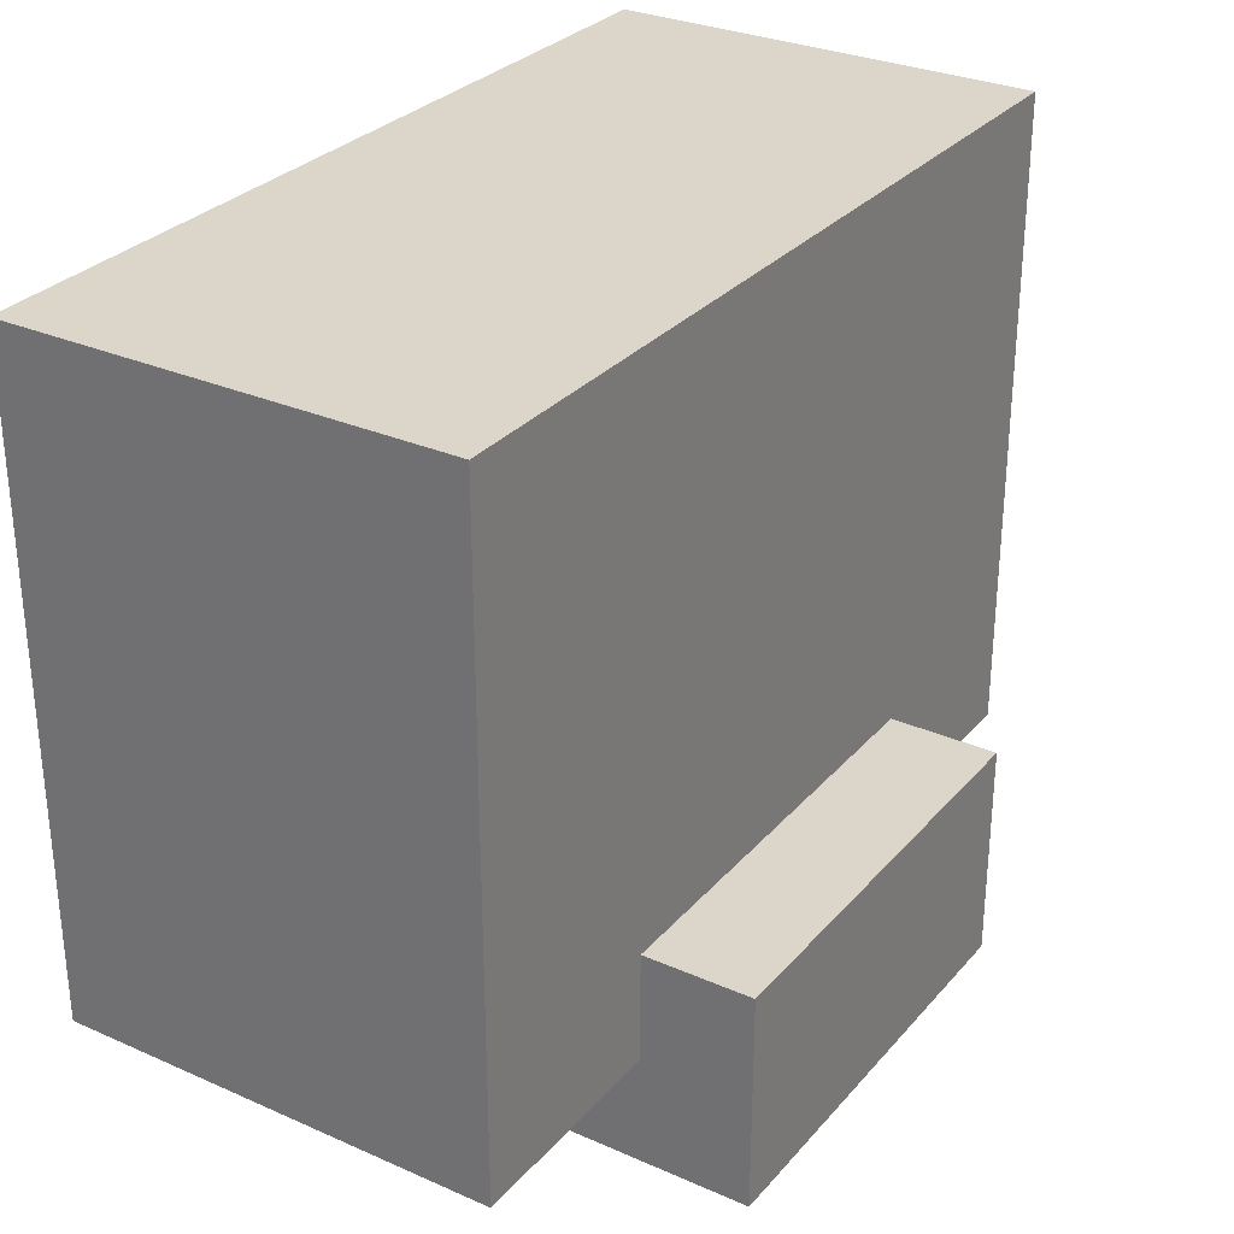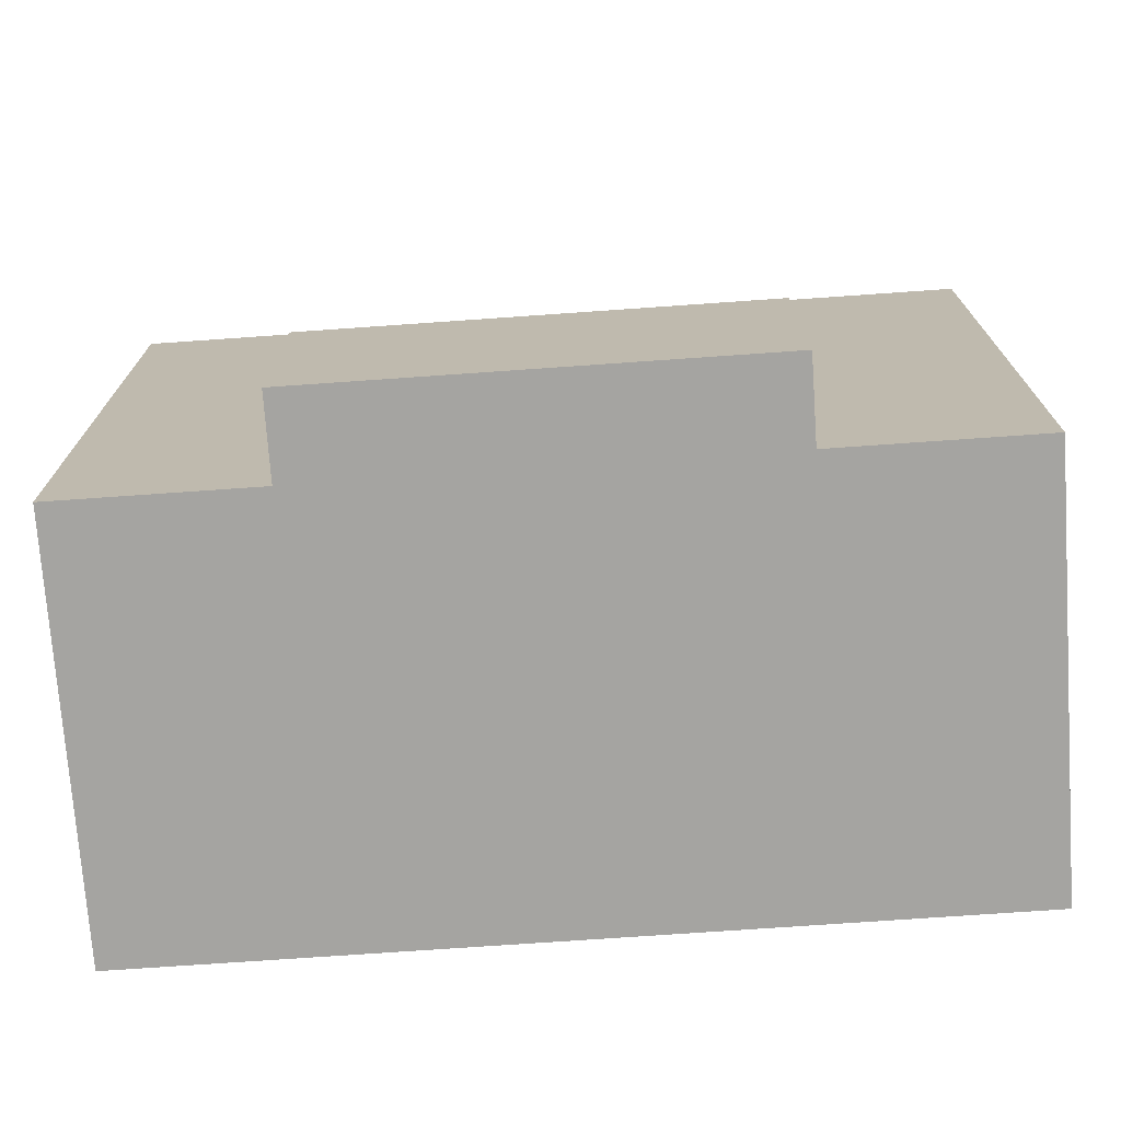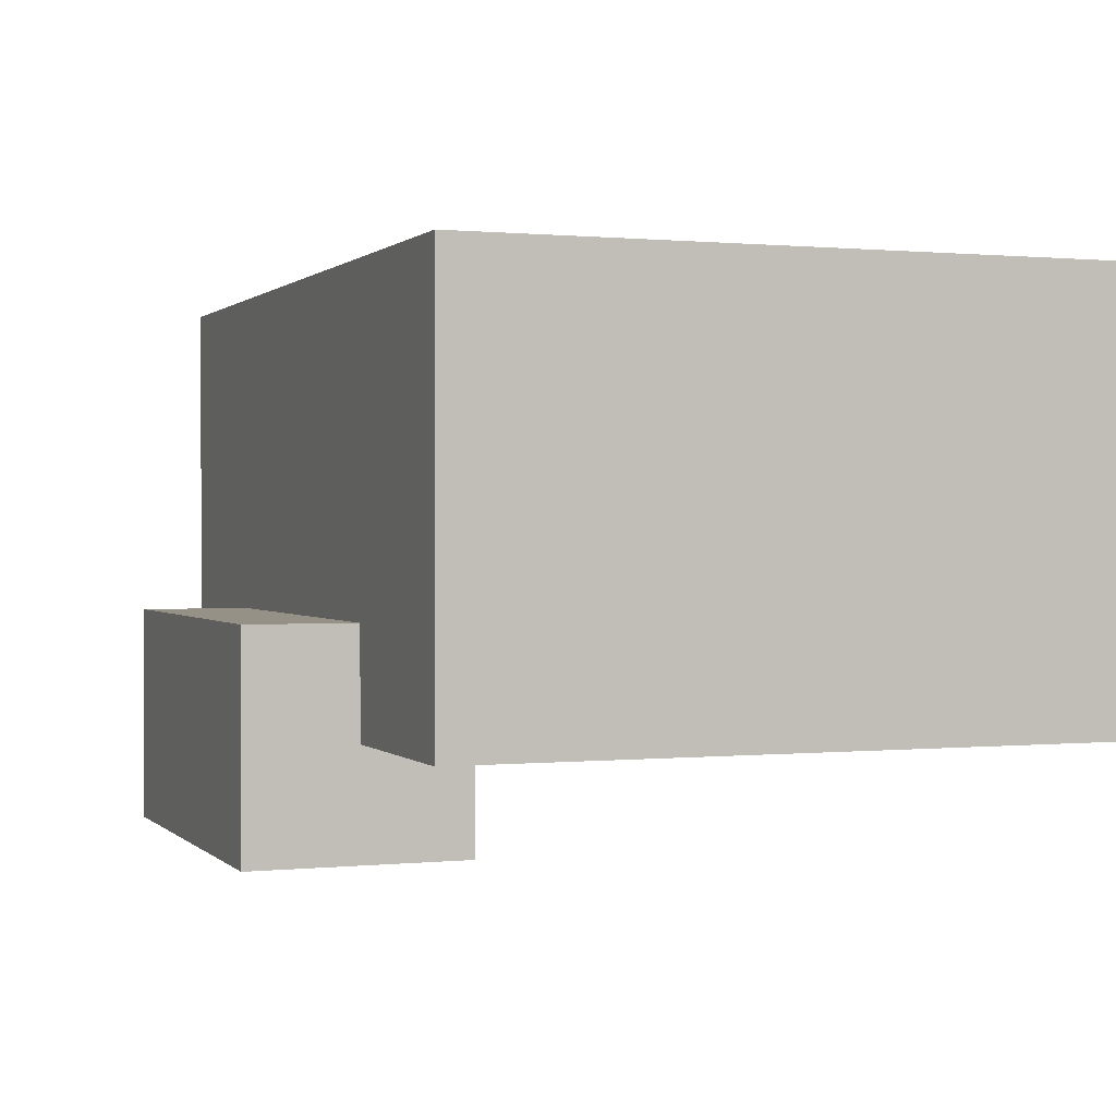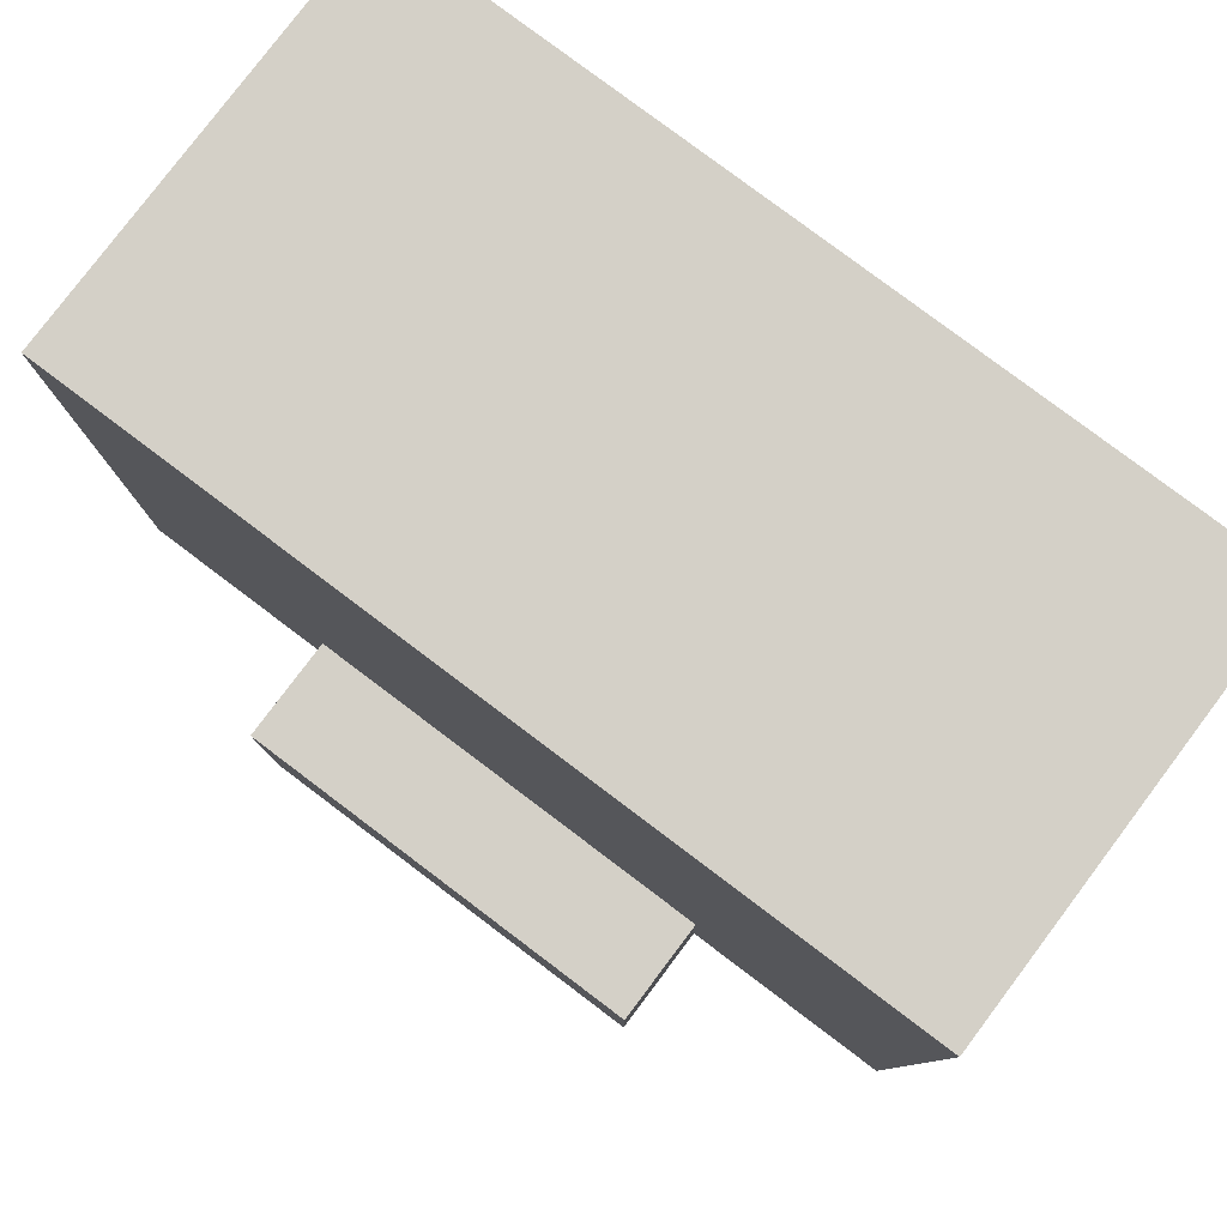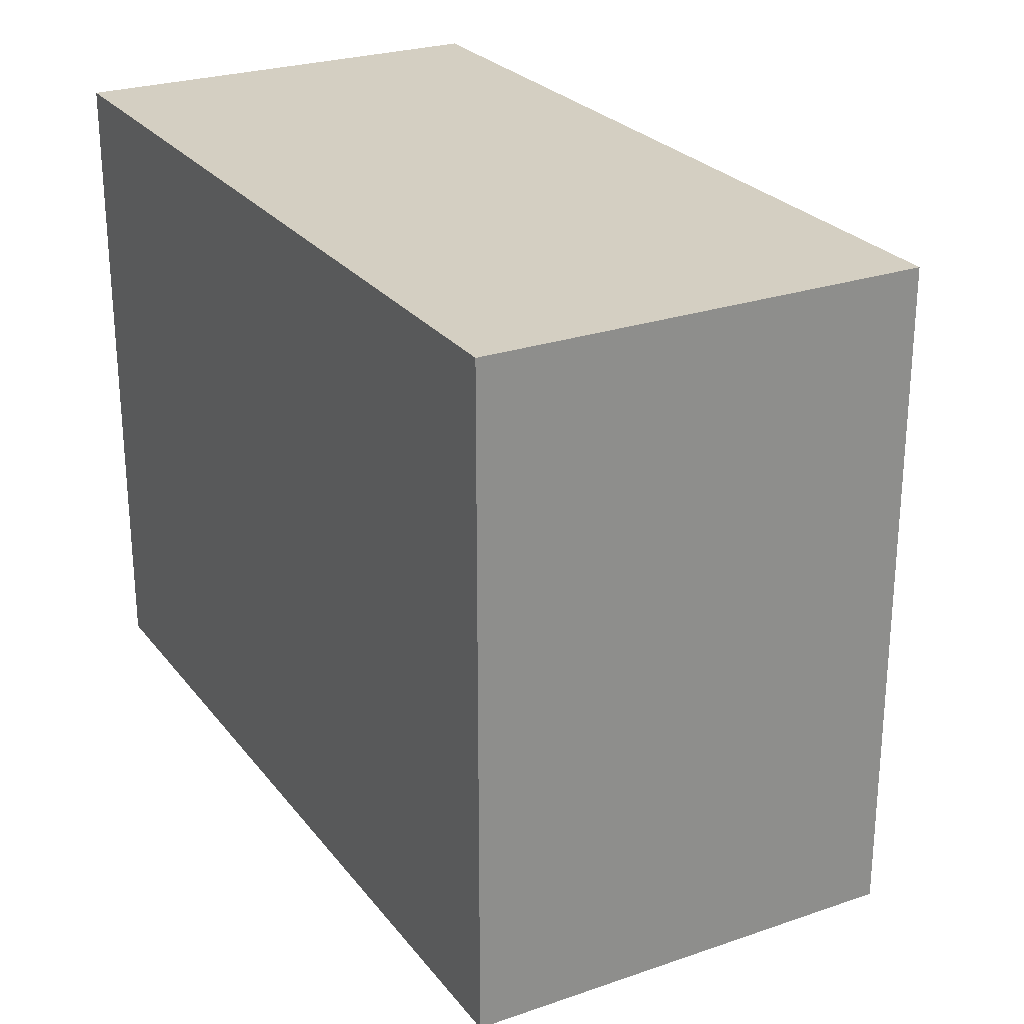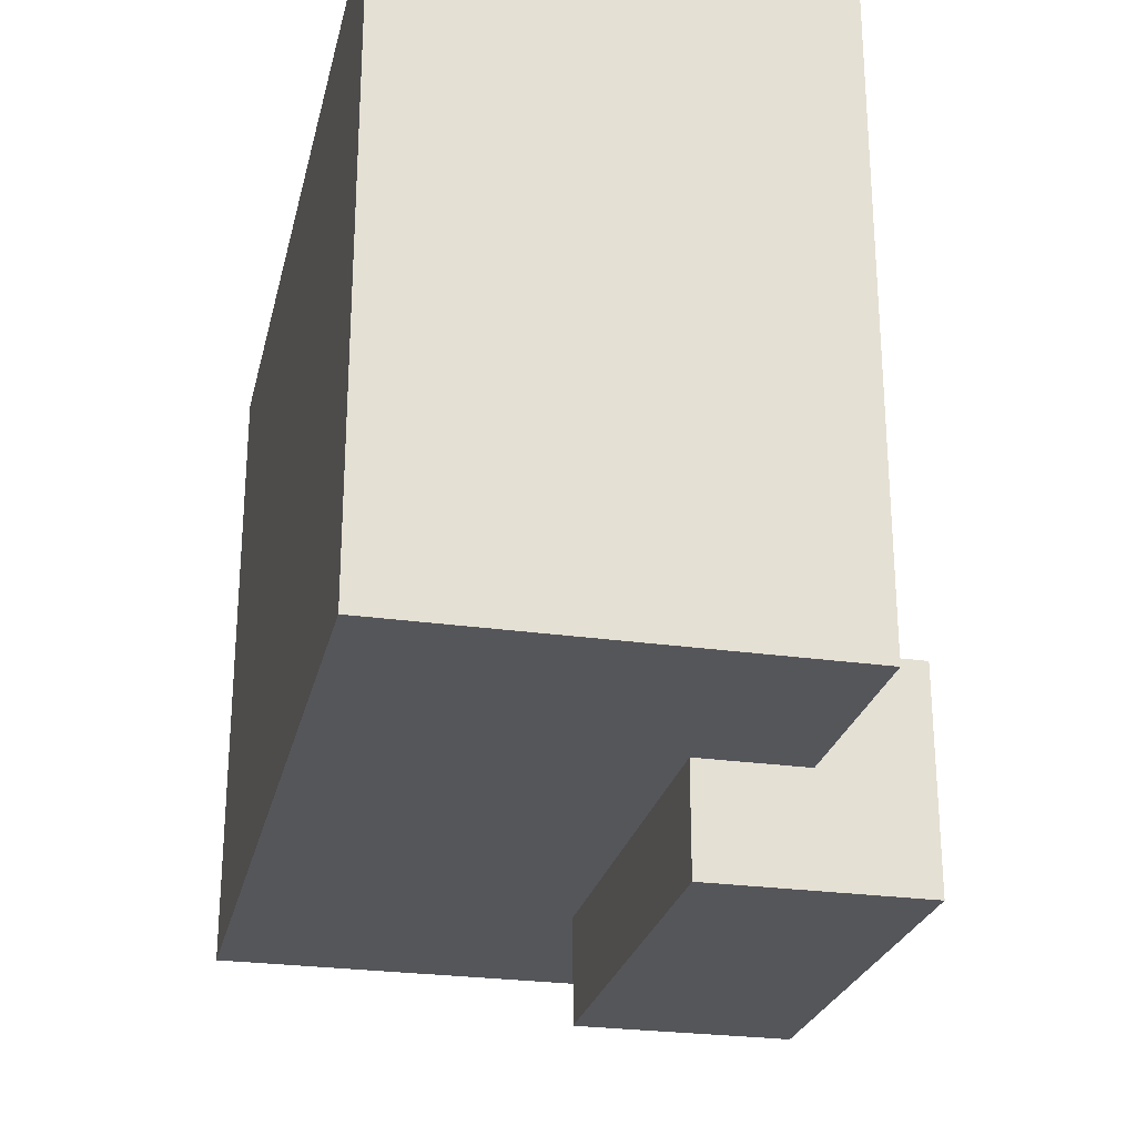
<metadata>
{"format":"obj","ext":"obj","renderer":"f3d","projection":"perspective","resolution":1024,"background":"white","views":[{"elev":29.8,"azim":-57.2,"up":"+Z"},{"elev":-73.4,"azim":4.0,"up":"+Z"},{"elev":0.7,"azim":-110.8,"up":"+Y"},{"elev":79.9,"azim":37.0,"up":"+Z"},{"elev":25.7,"azim":-118.8,"up":"+Z"},{"elev":-25.8,"azim":-102.8,"up":"+Z"}]}
</metadata>
<code>
o cube_translucent
v 0.25 0 0
v -0.25 0 0
v -0.25 0.25 0
v 0.25 0.25 0
v 0.25 -0 0.375
v 0.25 0.25 0.375
v -0.25 -0 0.375
v -0.25 0.25 0.375
f 1 2 3 4
f 5 1 4 6
f 7 5 6 8
f 2 7 8 3
f 8 6 4 3
f 2 1 5 7
o cube
v 0.125 -0.0625 -0.0625
v -0.125 -0.0625 -0.0625
v -0.125 0.0625 -0.0625
v 0.125 0.0625 -0.0625
v 0.125 -0.0625 0.0625
v 0.125 0.0625 0.0625
v -0.125 -0.0625 0.0625
v -0.125 0.0625 0.0625
v 0.2422 0.007812 0.3672
v -0.2422 0.007812 0.3672
v -0.2422 0.2422 0.3672
v 0.2422 0.2422 0.3672
v 0.2422 0.007812 0.007812
v 0.2422 0.2422 0.007813
v -0.2422 0.007812 0.007812
v -0.2422 0.2422 0.007813
v -0.07031 0.01562 0.0625
v -0.1953 0.01562 0.0625
v -0.1953 0.01562 0.0625
v -0.07031 0.01562 0.0625
v -0.07031 0.01562 0.3125
v -0.07031 0.01562 0.3125
v -0.1953 0.01562 0.3125
v -0.1953 0.01562 0.3125
v 0.2027 0.007812 0.2348
v 0.2027 0.007812 0.2348
v 0.2027 0.2109 0.2348
v 0.2027 0.2109 0.2348
v 0.1254 0.007812 0.3121
v 0.1254 0.2109 0.3121
v 0.1254 0.007812 0.3121
v 0.1254 0.2109 0.3121
v 0.2027 0.007812 0.3121
v 0.1254 0.007812 0.2348
v 0.1254 0.2109 0.2348
v 0.2027 0.2109 0.3121
v 0.2027 0.007812 0.3121
v 0.2027 0.2109 0.3121
v 0.1254 0.007812 0.2348
v 0.1254 0.2109 0.2348
v 0.08594 0.01562 0.3125
v -0.1641 0.01562 0.3125
v -0.1641 0.01562 0.3125
v 0.08594 0.01562 0.3125
v 0.08594 0.01562 0.3438
v 0.08594 0.01562 0.3438
v -0.1641 0.01562 0.3438
v -0.1641 0.01562 0.3438
v 0.2422 0.01562 0.0625
v 0.125 0.01562 0.0625
v 0.125 0.01562 0.0625
v 0.2422 0.01562 0.0625
v 0.2422 0.01562 0.3125
v 0.2422 0.01562 0.3125
v 0.125 0.01562 0.3125
v 0.125 0.01562 0.3125
v 0.2027 0.007812 0.1488
v 0.2027 0.007812 0.1488
v 0.2027 0.2109 0.1488
v 0.2027 0.2109 0.1488
v 0.1254 0.007812 0.2262
v 0.1254 0.2109 0.2262
v 0.1254 0.007812 0.2262
v 0.1254 0.2109 0.2262
v 0.2027 0.007812 0.2262
v 0.1254 0.007812 0.1488
v 0.1254 0.2109 0.1488
v 0.2027 0.2109 0.2262
v 0.2027 0.007812 0.2262
v 0.2027 0.2109 0.2262
v 0.1254 0.007812 0.1488
v 0.1254 0.2109 0.1488
v 0.2027 0.007812 0.06289
v 0.2027 0.007812 0.06289
v 0.2027 0.2109 0.06289
v 0.2027 0.2109 0.06289
v 0.1254 0.007812 0.1402
v 0.1254 0.2109 0.1402
v 0.1254 0.007812 0.1402
v 0.1254 0.2109 0.1402
v 0.2027 0.007812 0.1402
v 0.1254 0.007812 0.06289
v 0.1254 0.2109 0.06289
v 0.2027 0.2109 0.1402
v 0.2027 0.007812 0.1402
v 0.2027 0.2109 0.1402
v 0.1254 0.007812 0.06289
v 0.1254 0.2109 0.06289
v -0.03125 0.07812 0.1562
v -0.2188 0.07812 0.1562
v -0.2188 0.07812 0.1562
v -0.03125 0.07812 0.1562
v -0.03125 0.07812 0.3438
v -0.03125 0.07812 0.3438
v -0.2188 0.07812 0.3438
v -0.2188 0.07812 0.3438
v -0.1094 0.007812 0.2344
v -0.1406 0.007812 0.2344
v -0.1406 0.1953 0.2344
v -0.1094 0.1953 0.2344
v -0.1094 0.007812 0.2656
v -0.1094 0.1953 0.2656
v -0.1406 0.007812 0.2656
v -0.1406 0.1953 0.2656
v -0.1328 0.007812 0.09375
v -0.1641 0.007812 0.09375
v -0.1641 0.1953 0.09375
v -0.1328 0.1953 0.09375
v -0.1328 0.007812 0.125
v -0.1328 0.1953 0.125
v -0.1641 0.007812 0.125
v -0.1641 0.1953 0.125
v -0.08594 0.07812 0.04688
v -0.2109 0.07812 0.04688
v -0.2109 0.07812 0.04688
v -0.08594 0.07812 0.04688
v -0.08594 0.07812 0.1719
v -0.08594 0.07812 0.1719
v -0.2109 0.07812 0.1719
v -0.2109 0.07812 0.1719
v -0.1094 0.1953 0.09375
v -0.1641 0.1953 0.09375
v -0.1641 0.1953 0.09375
v -0.1094 0.1953 0.09375
v -0.1094 0.1953 0.2656
v -0.1094 0.1953 0.2656
v -0.1641 0.1953 0.2656
v -0.1641 0.1953 0.2656
v 0.125 0.01562 0.1875
v 0 0.01562 0.1875
v 0 0.01562 0.1875
v 0.125 0.01562 0.1875
v 0.125 0.01562 0.3125
v 0.125 0.01562 0.3125
v 0 0.01562 0.3125
v 0 0.01562 0.3125
v 0.07812 0.04688 0.0625
v -0.07812 0.04688 0.0625
v -0.07812 0.04688 0.0625
v 0.07812 0.04688 0.0625
v 0.07812 0.04688 0.1875
v 0.07812 0.04688 0.1875
v -0.07812 0.04688 0.1875
v -0.07812 0.04688 0.1875
v -0.05469 0.04442 0.3281
v -0.1431 0.1328 0.3281
v -0.05469 0.2212 0.3281
v 0.0337 0.1328 0.3281
v -0.05469 0.04442 0.3281
v 0.0337 0.1328 0.3281
v -0.1431 0.1328 0.3281
v -0.05469 0.2212 0.3281
v -0.03906 0.1172 0.2734
v -0.07031 0.1172 0.2734
v -0.07031 0.1484 0.2734
v -0.03906 0.1484 0.2734
v -0.03906 0.1172 0.3672
v -0.03906 0.1484 0.3672
v -0.07031 0.1172 0.3672
v -0.07031 0.1484 0.3672
f 9 10 11 12
f 13 9 12 14
f 15 13 14 16
f 10 15 16 11
f 16 14 12 11
f 10 9 13 15
f 17 18 19 20
f 21 17 20 22
f 23 21 22 24
f 18 23 24 19
f 24 22 20 19
f 18 17 21 23
f 25 26 27 28
f 29 25 28 30
f 31 29 30 32
f 26 31 32 27
f 32 30 28 27
f 26 25 29 31
f 33 34 35 36
f 37 33 36 38
f 39 37 38 40
f 34 39 40 35
f 40 38 36 35
f 34 33 37 39
f 41 42 43 44
f 45 41 44 46
f 47 45 46 48
f 42 47 48 43
f 48 46 44 43
f 42 41 45 47
f 49 50 51 52
f 53 49 52 54
f 55 53 54 56
f 50 55 56 51
f 56 54 52 51
f 50 49 53 55
f 57 58 59 60
f 61 57 60 62
f 63 61 62 64
f 58 63 64 59
f 64 62 60 59
f 58 57 61 63
f 65 66 67 68
f 69 65 68 70
f 71 69 70 72
f 66 71 72 67
f 72 70 68 67
f 66 65 69 71
f 73 74 75 76
f 77 73 76 78
f 79 77 78 80
f 74 79 80 75
f 80 78 76 75
f 74 73 77 79
f 81 82 83 84
f 85 81 84 86
f 87 85 86 88
f 82 87 88 83
f 88 86 84 83
f 82 81 85 87
f 89 90 91 92
f 93 89 92 94
f 95 93 94 96
f 90 95 96 91
f 96 94 92 91
f 90 89 93 95
f 97 98 99 100
f 101 97 100 102
f 103 101 102 104
f 98 103 104 99
f 104 102 100 99
f 98 97 101 103
f 105 106 107 108
f 109 105 108 110
f 111 109 110 112
f 106 111 112 107
f 112 110 108 107
f 106 105 109 111
f 113 114 115 116
f 117 113 116 118
f 119 117 118 120
f 114 119 120 115
f 120 118 116 115
f 114 113 117 119
f 121 122 123 124
f 125 121 124 126
f 127 125 126 128
f 122 127 128 123
f 128 126 124 123
f 122 121 125 127
f 129 130 131 132
f 133 129 132 134
f 135 133 134 136
f 130 135 136 131
f 136 134 132 131
f 130 129 133 135
f 137 138 139 140
f 141 137 140 142
f 143 141 142 144
f 138 143 144 139
f 144 142 140 139
f 138 137 141 143
f 145 146 147 148
f 149 145 148 150
f 151 149 150 152
f 146 151 152 147
f 152 150 148 147
f 146 145 149 151
f 153 154 155 156
f 157 153 156 158
f 159 157 158 160
f 154 159 160 155
f 160 158 156 155
f 154 153 157 159
f 161 162 163 164
f 165 161 164 166
f 167 165 166 168
f 162 167 168 163
f 168 166 164 163
f 162 161 165 167

</code>
